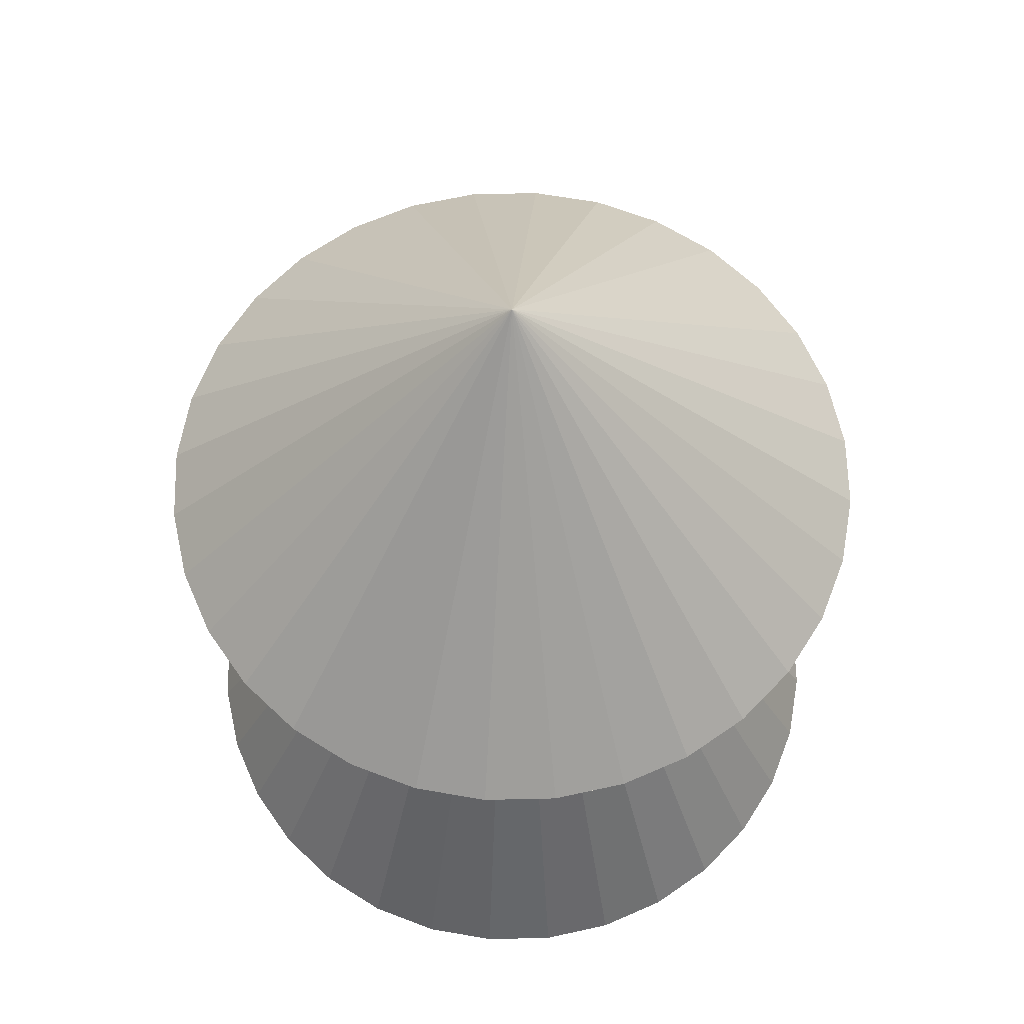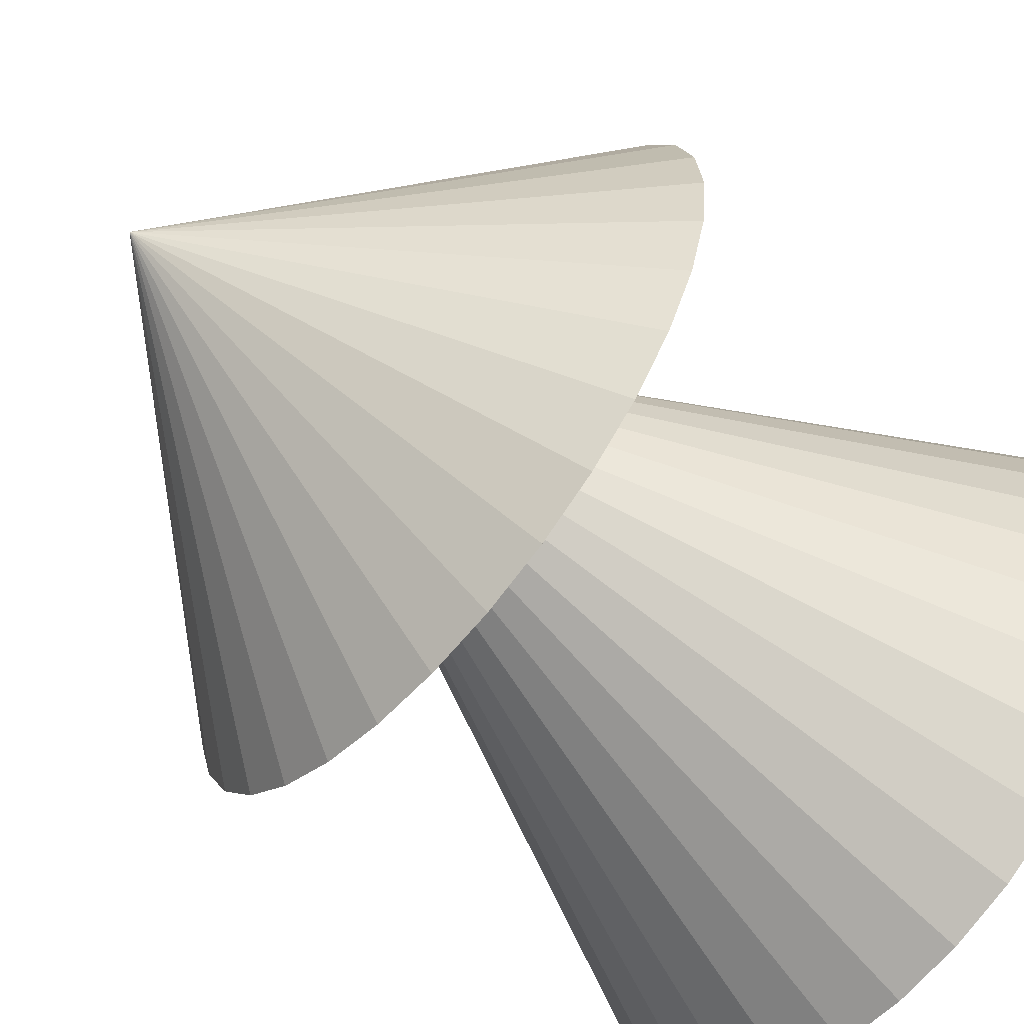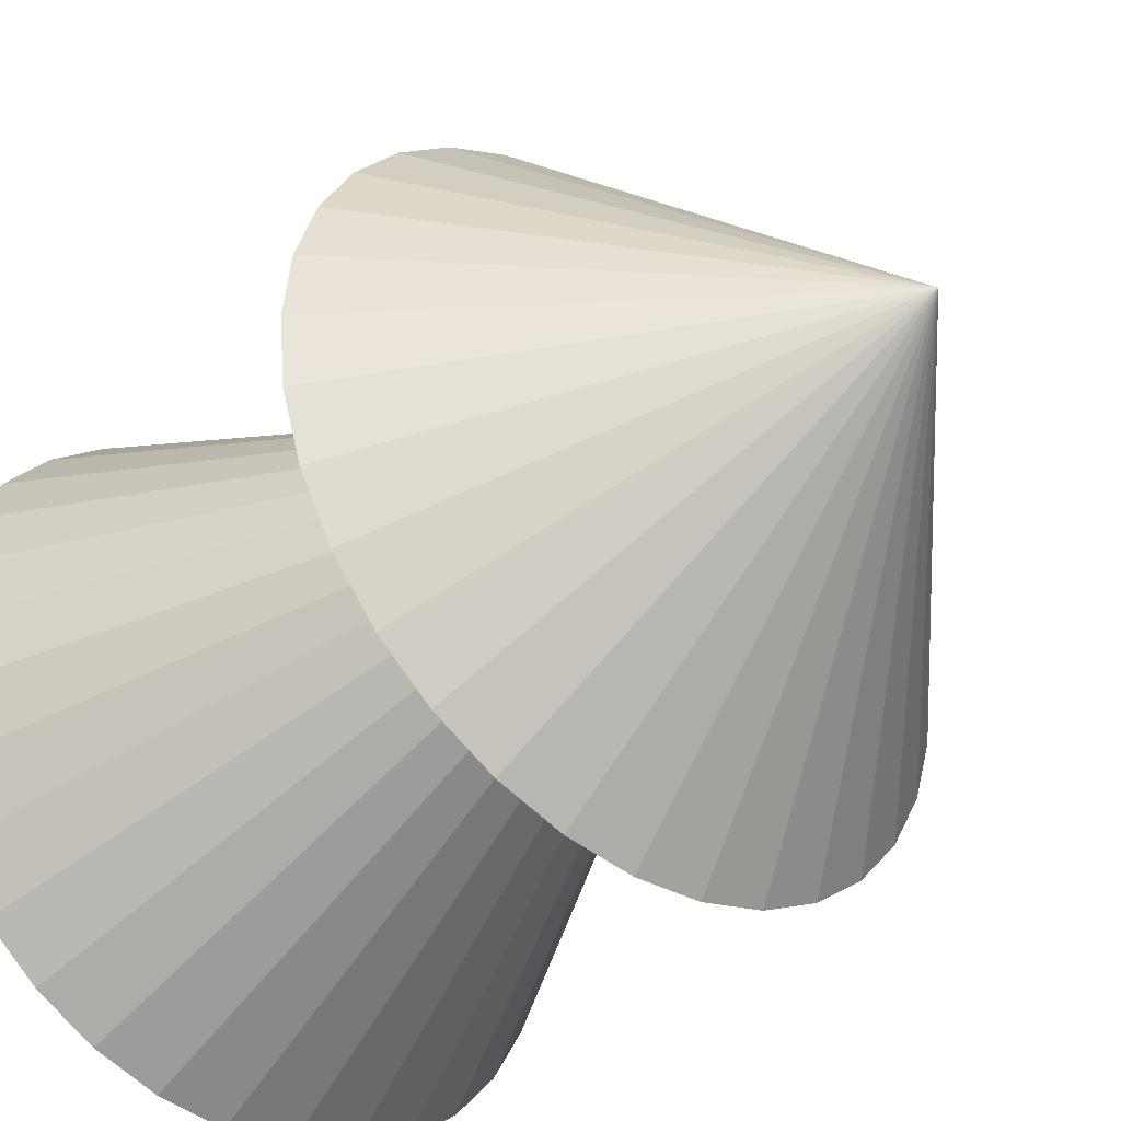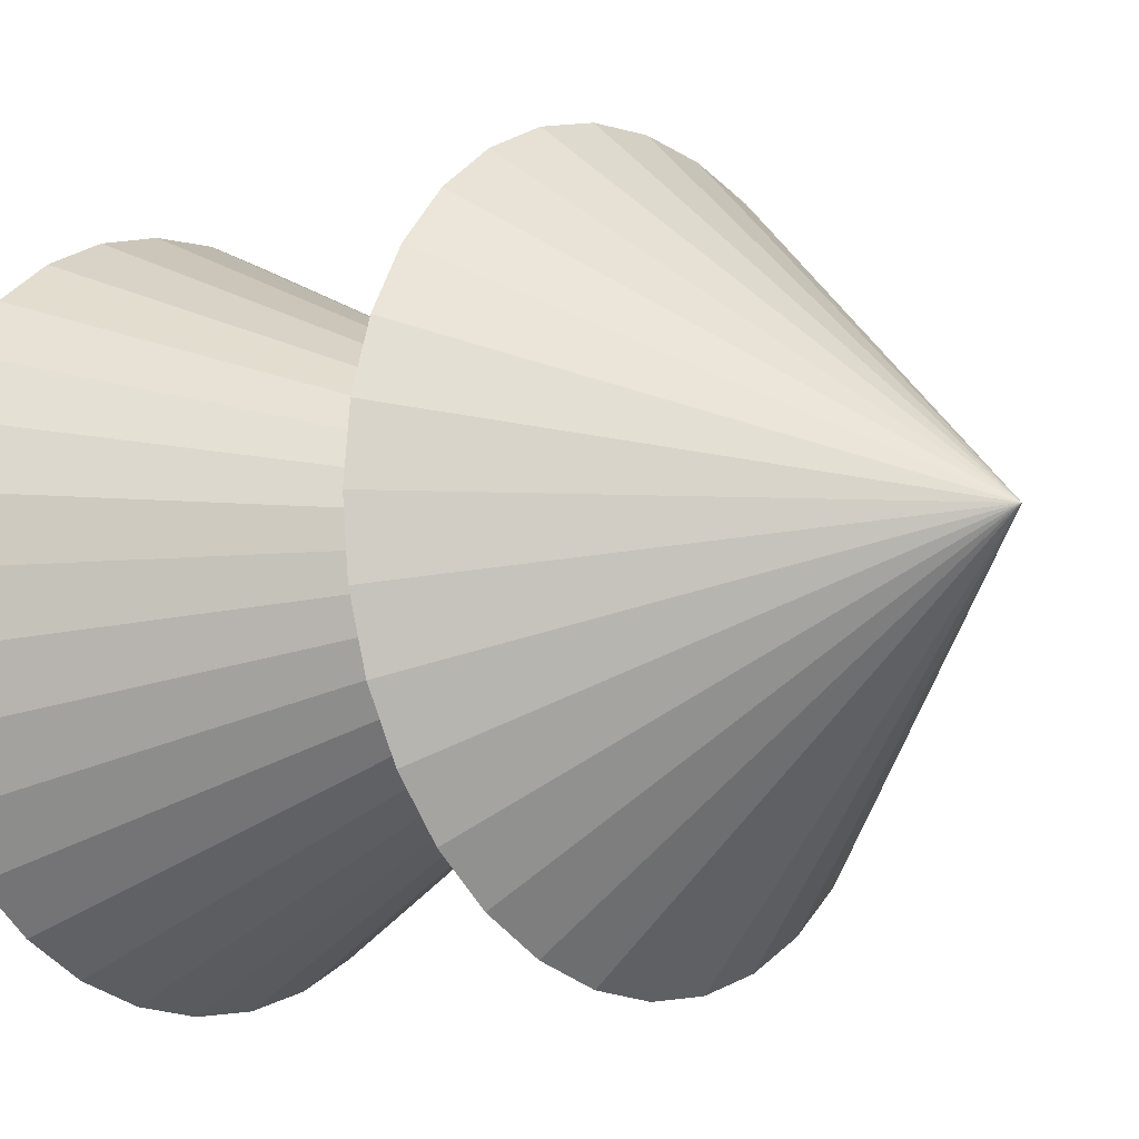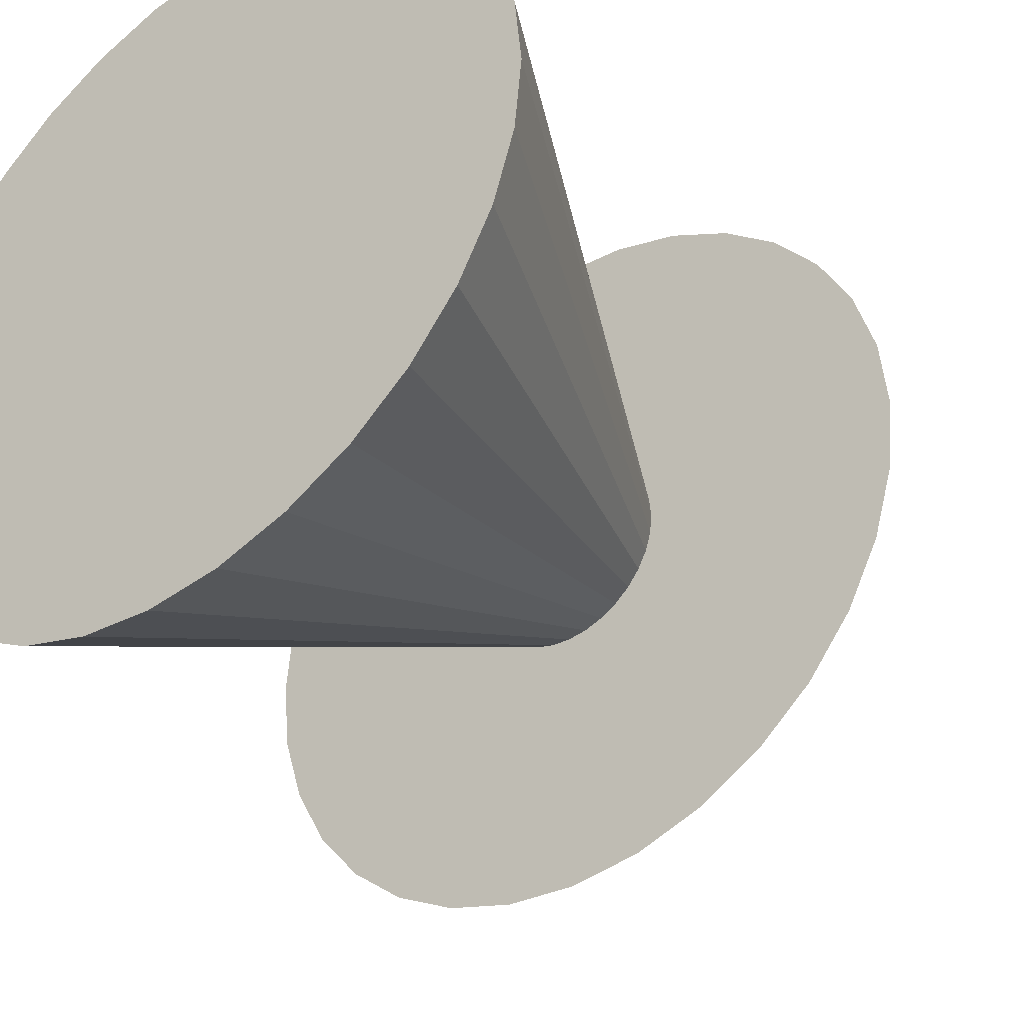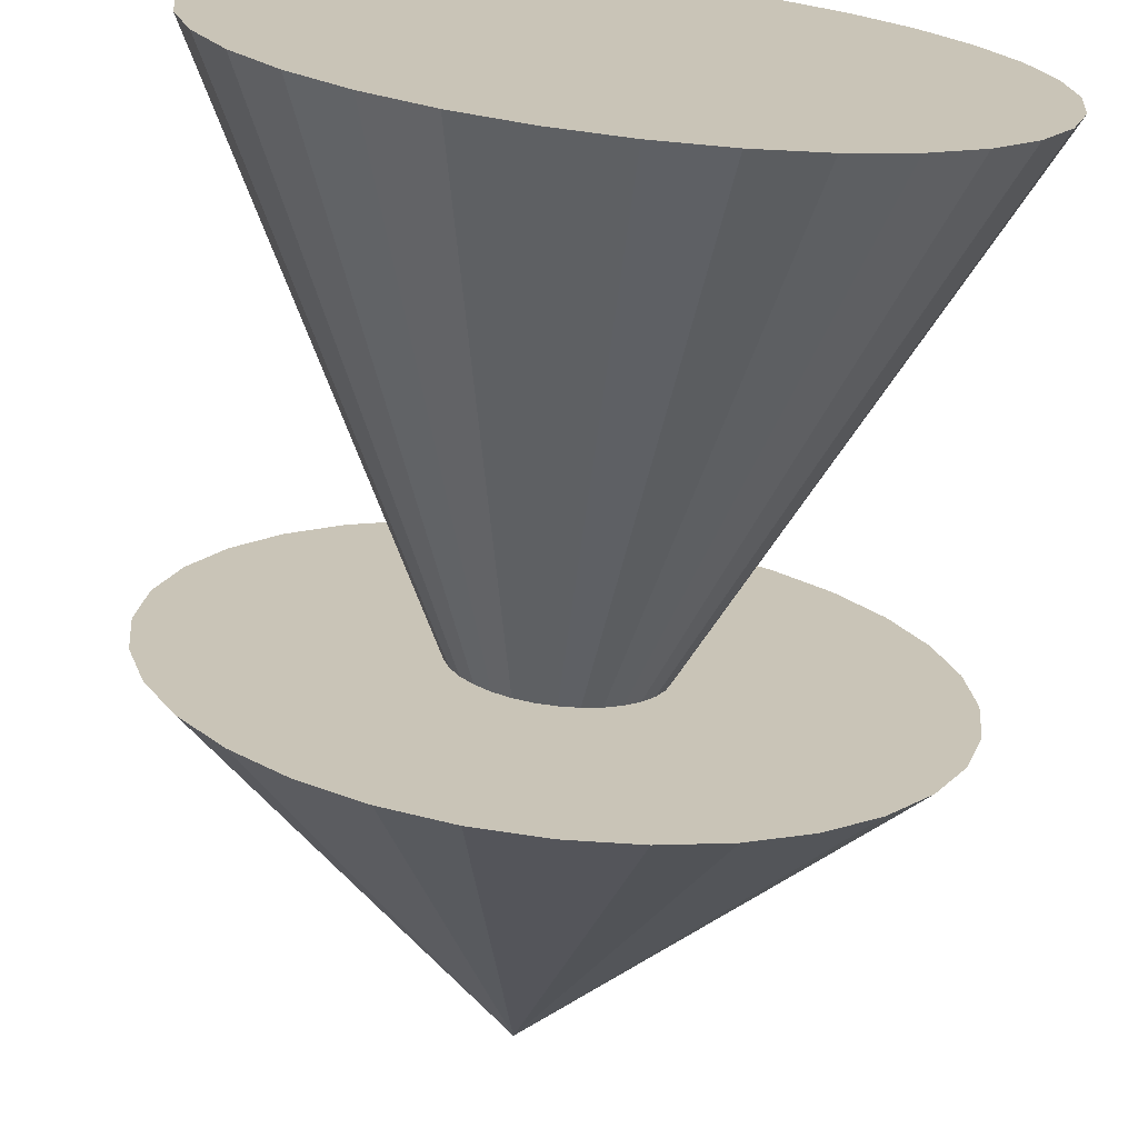
<metadata>
{"format":"obj","ext":"obj","renderer":"f3d","projection":"perspective","resolution":1024,"background":"white","views":[{"elev":64.6,"azim":116.8,"up":"+Y"},{"elev":-60.4,"azim":-130.1,"up":"+Z"},{"elev":-39.0,"azim":138.9,"up":"+Z"},{"elev":-10.2,"azim":129.8,"up":"+Z"},{"elev":-37.8,"azim":38.6,"up":"+Z"},{"elev":-70.6,"azim":-6.4,"up":"+Z"}]}
</metadata>
<code>
o Cone
v 0 -0.4983 -0.5234
v 0.1021 -0.4983 -0.5134
v 0.2003 -0.4983 -0.4836
v 0.2908 -0.4983 -0.4352
v 0.3701 -0.4983 -0.3701
v 0.4352 -0.4983 -0.2908
v 0.4836 -0.4983 -0.2003
v 0.5134 -0.4983 -0.1021
v 0.5234 -0.4983 0
v 0.5134 -0.4983 0.1021
v 0.4836 -0.4983 0.2003
v 0.4352 -0.4983 0.2908
v 0.3701 -0.4983 0.3701
v 0.2908 -0.4983 0.4352
v 0.2003 -0.4983 0.4836
v 0.1021 -0.4983 0.5134
v -0 -0.4983 0.5234
v -0.1021 -0.4983 0.5134
v -0.2003 -0.4983 0.4836
v -0.2908 -0.4983 0.4352
v -0.3701 -0.4983 0.3701
v -0.4352 -0.4983 0.2908
v -0.4836 -0.4983 0.2003
v -0.5134 -0.4983 0.1021
v -0.5234 -0.4983 -0
v -0.5134 -0.4983 -0.1021
v -0.4836 -0.4983 -0.2003
v -0.4352 -0.4983 -0.2908
v -0.3701 -0.4983 -0.3701
v -0.2908 -0.4983 -0.4352
v -0.2003 -0.4983 -0.4836
v -0.1021 -0.4983 -0.5134
v 0 0.5485 0
f 1 33 2
f 2 33 3
f 3 33 4
f 4 33 5
f 5 33 6
f 6 33 7
f 7 33 8
f 8 33 9
f 9 33 10
f 10 33 11
f 11 33 12
f 12 33 13
f 13 33 14
f 14 33 15
f 15 33 16
f 16 33 17
f 17 33 18
f 18 33 19
f 19 33 20
f 20 33 21
f 21 33 22
f 22 33 23
f 23 33 24
f 24 33 25
f 25 33 26
f 26 33 27
f 27 33 28
f 28 33 29
f 29 33 30
f 30 33 31
f 1 2 3 4 5 6 7 8 9 10 11 12 13 14 15 16 17 18 19 20 21 22 23 24 25 26 27 28 29 30 31 32
f 31 33 32
f 32 33 1
o Cone.001
v 0 0.263 -0.5234
v 0.1021 0.263 -0.5134
v 0.2003 0.263 -0.4836
v 0.2908 0.263 -0.4352
v 0.3701 0.263 -0.3701
v 0.4352 0.263 -0.2908
v 0.4836 0.263 -0.2003
v 0.5134 0.263 -0.1021
v 0.5234 0.263 0
v 0.5134 0.263 0.1021
v 0.4836 0.263 0.2003
v 0.4352 0.263 0.2908
v 0.3701 0.263 0.3701
v 0.2908 0.263 0.4352
v 0.2003 0.263 0.4836
v 0.1021 0.263 0.5134
v -0 0.263 0.5234
v -0.1021 0.263 0.5134
v -0.2003 0.263 0.4836
v -0.2908 0.263 0.4352
v -0.3701 0.263 0.3701
v -0.4352 0.263 0.2908
v -0.4836 0.263 0.2003
v -0.5134 0.263 0.1021
v -0.5234 0.263 -0
v -0.5134 0.263 -0.1021
v -0.4836 0.263 -0.2003
v -0.4352 0.263 -0.2908
v -0.3701 0.263 -0.3701
v -0.2908 0.263 -0.4352
v -0.2003 0.263 -0.4836
v -0.1021 0.263 -0.5134
v 0 0.7788 0
f 34 66 35
f 35 66 36
f 36 66 37
f 37 66 38
f 38 66 39
f 39 66 40
f 40 66 41
f 41 66 42
f 42 66 43
f 43 66 44
f 44 66 45
f 45 66 46
f 46 66 47
f 47 66 48
f 48 66 49
f 49 66 50
f 50 66 51
f 51 66 52
f 52 66 53
f 53 66 54
f 54 66 55
f 55 66 56
f 56 66 57
f 57 66 58
f 58 66 59
f 59 66 60
f 60 66 61
f 61 66 62
f 62 66 63
f 63 66 64
f 34 35 36 37 38 39 40 41 42 43 44 45 46 47 48 49 50 51 52 53 54 55 56 57 58 59 60 61 62 63 64 65
f 64 66 65
f 65 66 34

</code>
